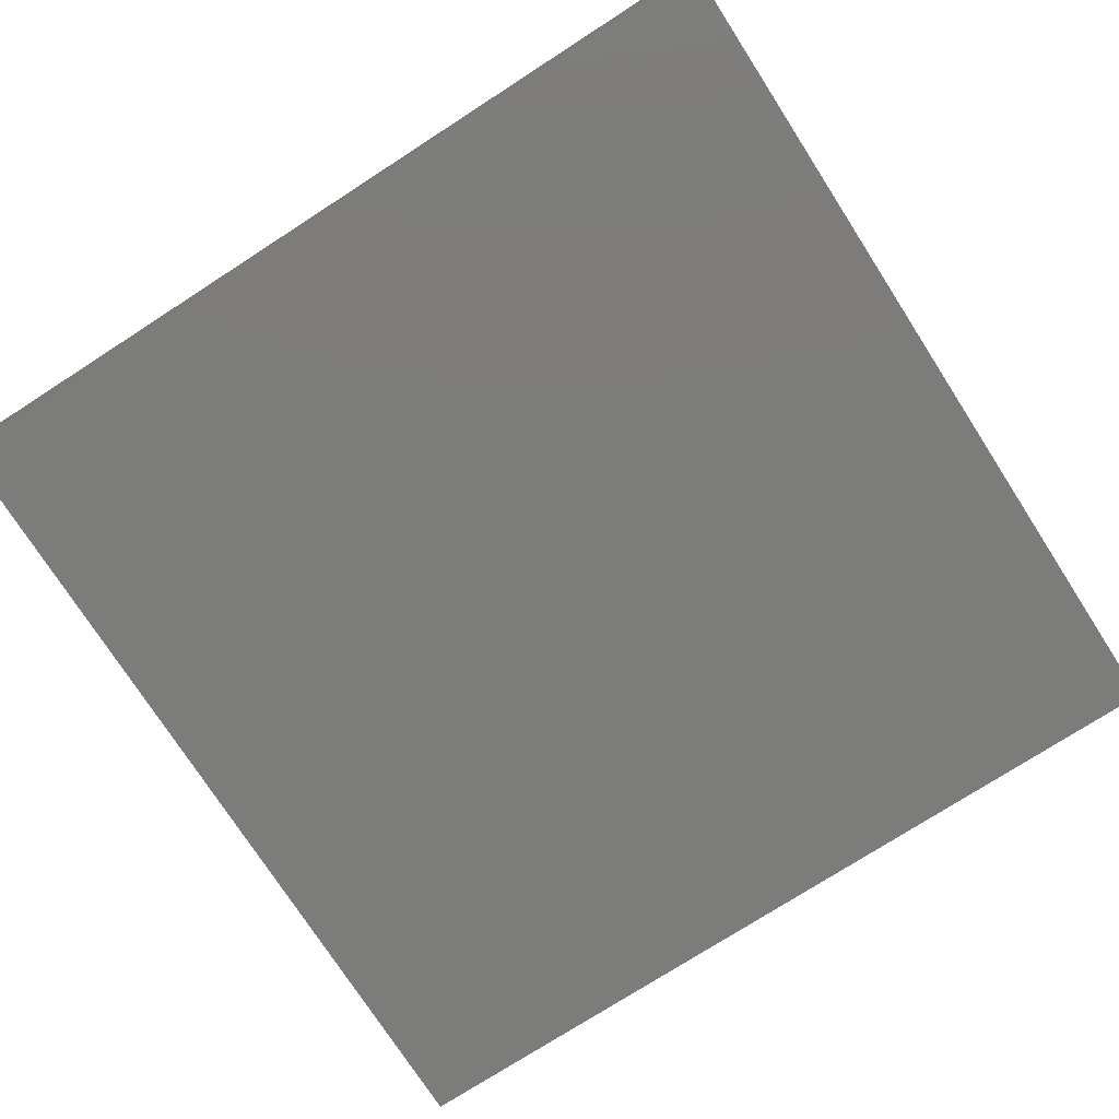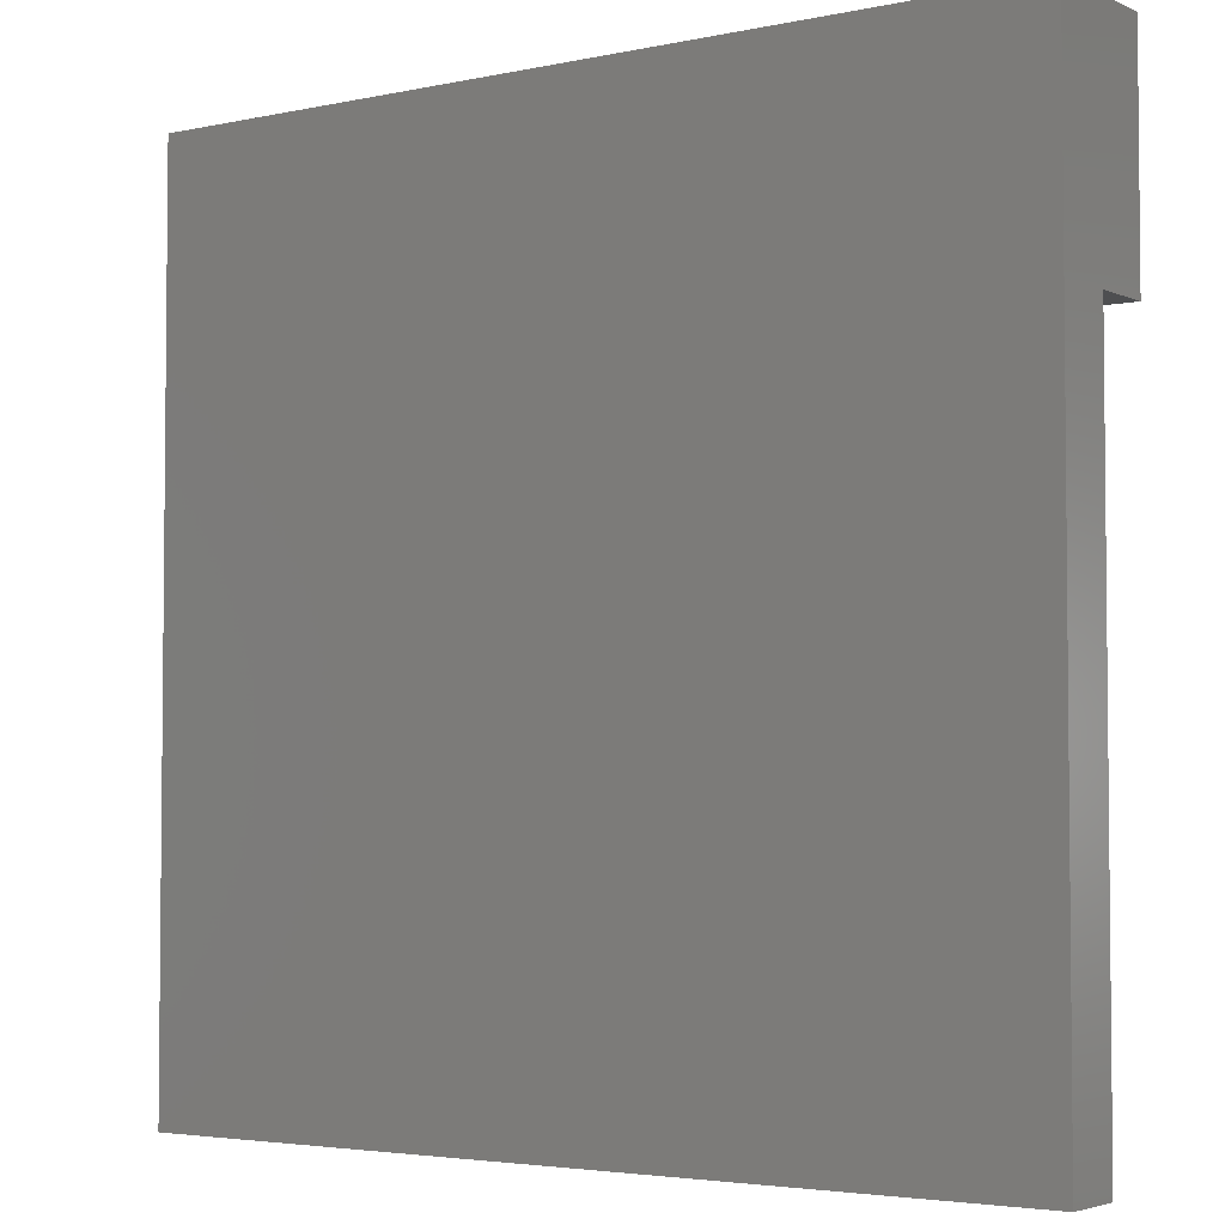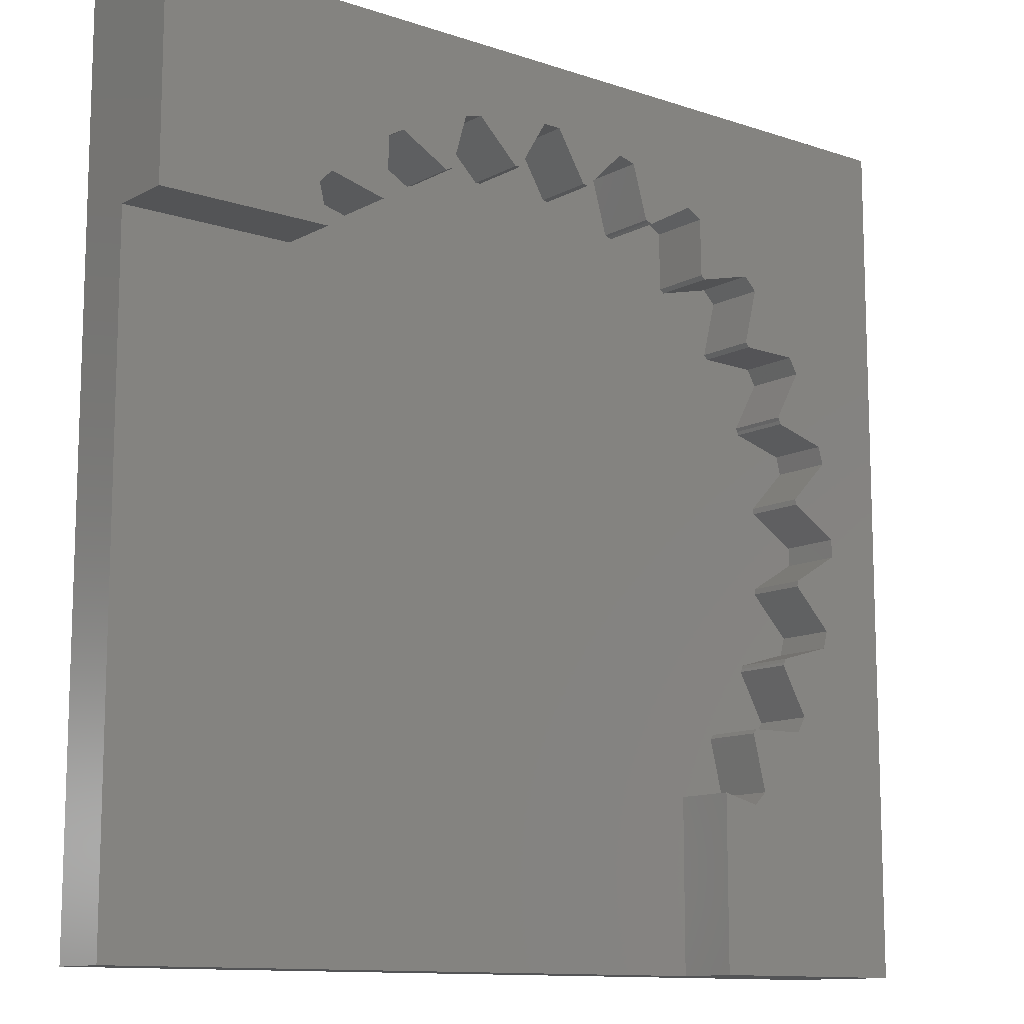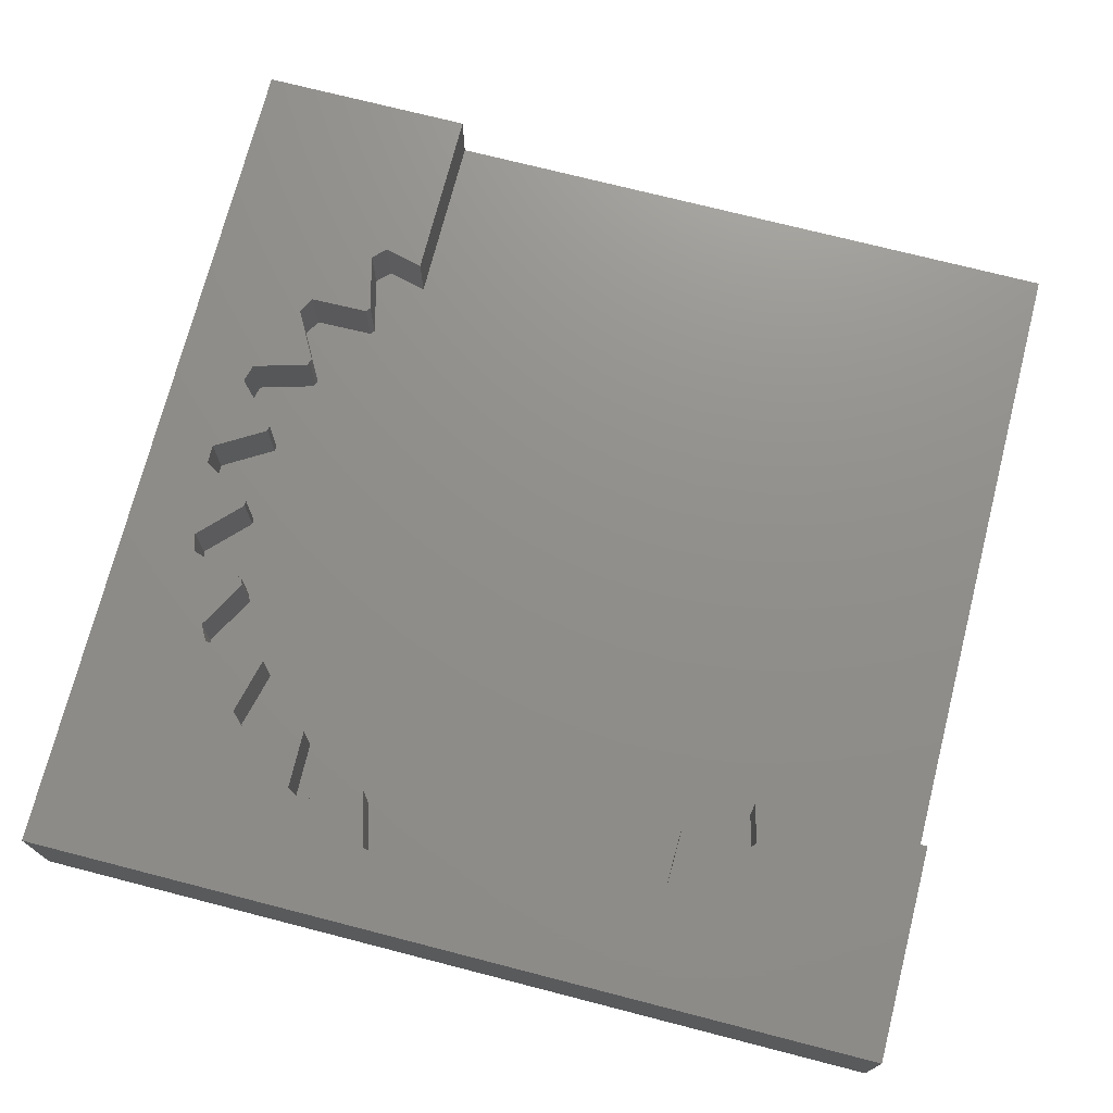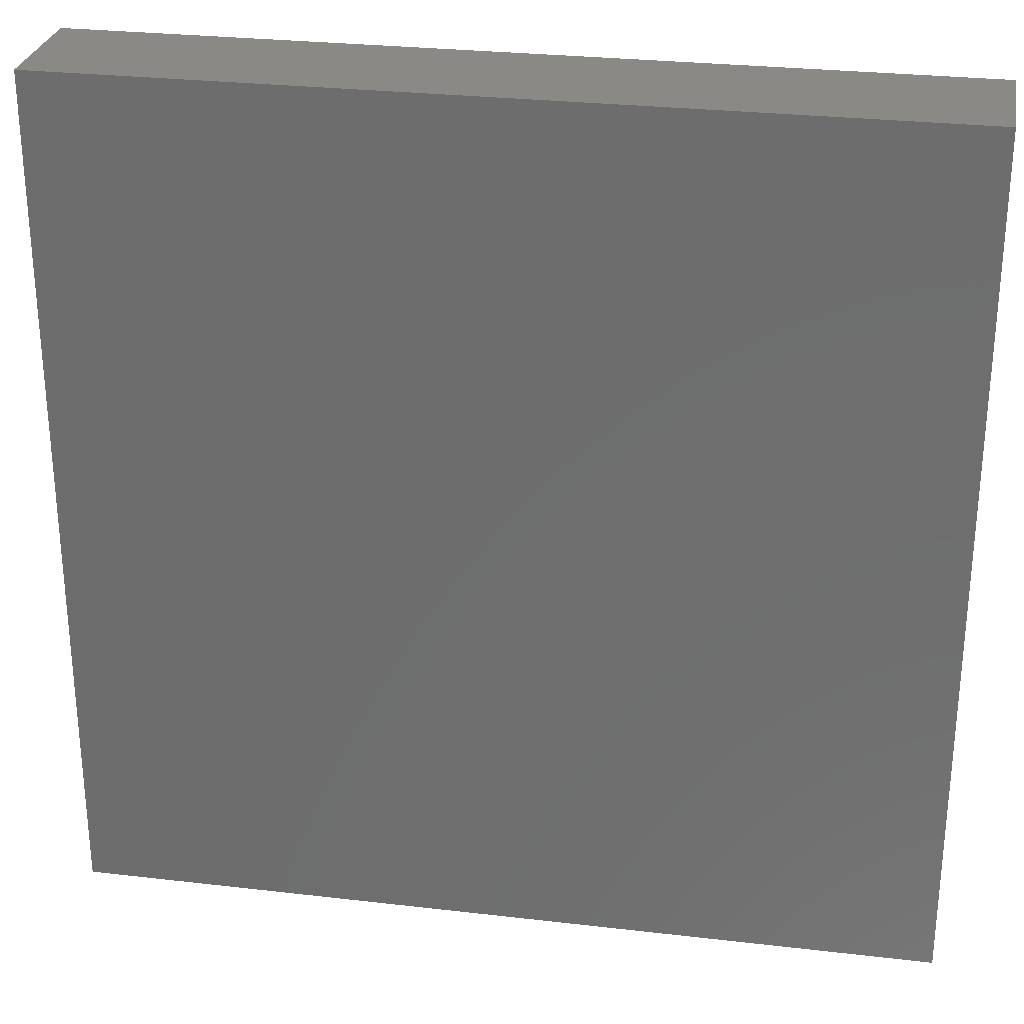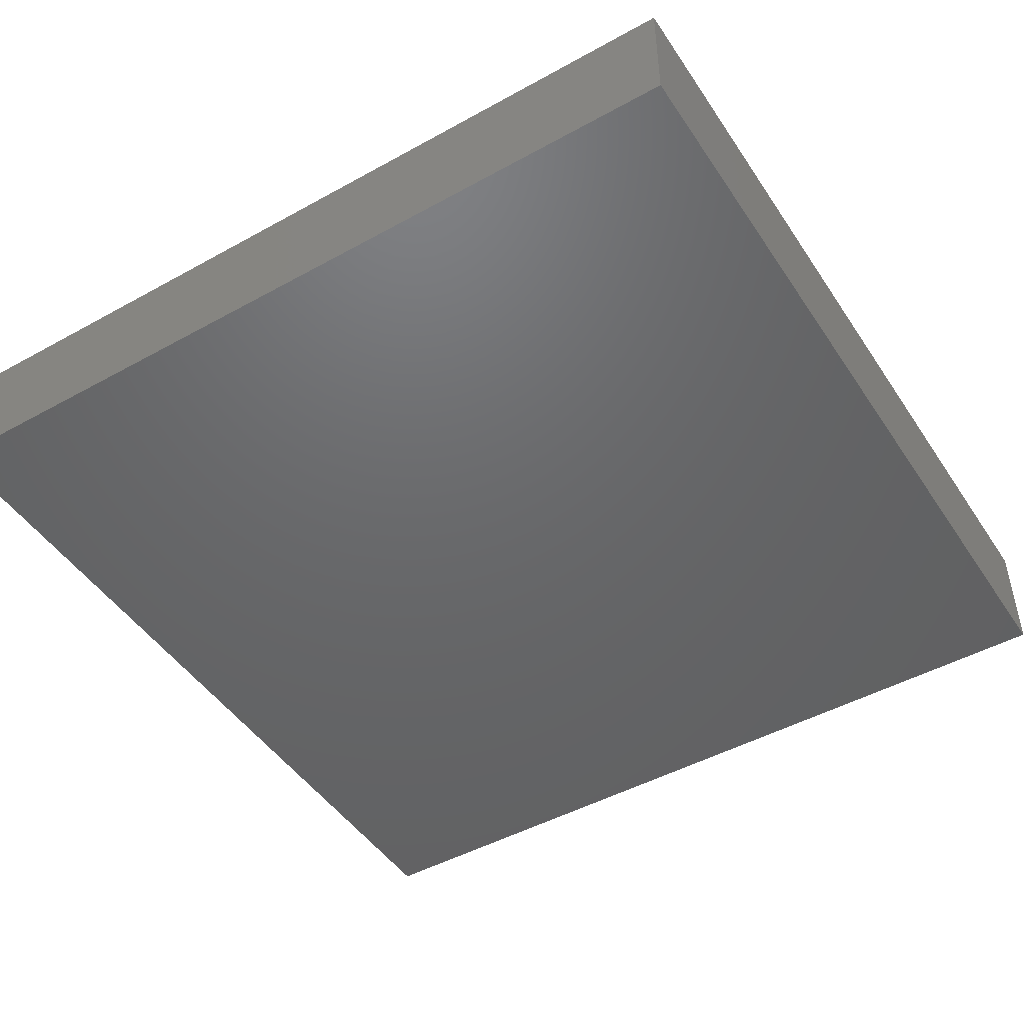
<metadata>
{"format":"stl","ext":"stl","renderer":"f3d","projection":"perspective","resolution":1024,"background":"white","views":[{"elev":-75.4,"azim":-147.2,"up":"+Z"},{"elev":-3.7,"azim":-144.6,"up":"+Y"},{"elev":-11.8,"azim":-38.7,"up":"+Y"},{"elev":73.0,"azim":-165.6,"up":"+Z"},{"elev":28.2,"azim":-170.0,"up":"+Y"},{"elev":-47.2,"azim":122.0,"up":"+Z"}]}
</metadata>
<code>
# stl→obj: 124 verts, 244 faces
v -14 14 0
v -14 7 2
v -14 14 4
v -14 -14 0
v -14 -14 2
v -14 7 4
v 8.354 -6.292 4
v 8.697 -8.273 4
v 10.24 -6.26 4
v 8.238 -6.434 4
v 9.701 -4.018 4
v 11.51 -3.396 4
v 9.735 -3.904 4
v 10.54 -5.74 4
v 9.645 -4.123 4
v 10.36 -1.459 4
v 12 -0.3 4
v 10.37 -1.275 4
v 11.67 -2.816 4
v 14 14 4
v 12 0.3 4
v 14 -14 4
v 11.67 2.816 4
v 11.51 3.396 4
v 10.54 5.74 4
v 10.24 6.26 4
v 8.697 8.273 4
v 8.273 8.697 4
v 6.26 10.24 4
v 6.292 8.354 4
v 6.434 8.238 4
v 5.74 10.54 4
v 4.018 9.701 4
v 4.123 9.645 4
v 3.396 11.51 4
v 3.904 9.735 4
v 2.816 11.67 4
v 0.3 12 4
v 1.459 10.36 4
v 1.275 10.37 4
v -0.3 12 4
v -1.459 10.36 4
v -1.275 10.37 4
v -2.816 11.67 4
v -3.396 11.51 4
v -4.018 9.701 4
v -3.904 9.735 4
v -5.74 10.54 4
v -4.123 9.645 4
v -8.273 8.697 4
v -6.292 8.354 4
v -6.26 10.24 4
v -6.434 8.238 4
v -8.697 8.273 4
v 8.273 -8.697 4
v 7 -14 4
v 7 -8.379 4
v 10.36 1.459 4
v 10.37 1.275 4
v 9.701 4.018 4
v 9.735 3.904 4
v 9.645 4.123 4
v 8.354 6.292 4
v 8.238 6.434 4
v -8.379 7 4
v 14 14 0
v 14 -14 0
v 7 -14 2
v 7 -8.379 2
v -8.379 7 2
v 10.24 6.26 2
v 9.645 4.123 2
v 10.54 5.74 2
v 10.37 1.275 2
v 8.238 6.434 2
v 10.37 -1.275 2
v 8.354 6.292 2
v 9.735 3.904 2
v 11.67 2.816 2
v 11.51 3.396 2
v 10.36 1.459 2
v 12 -0.3 2
v 12 0.3 2
v 9.735 -3.904 2
v 11.67 -2.816 2
v 10.36 -1.459 2
v 11.51 -3.396 2
v 9.701 4.018 2
v 9.645 -4.123 2
v 9.701 -4.018 2
v 10.24 -6.26 2
v 10.54 -5.74 2
v 8.354 -6.292 2
v 8.238 -6.434 2
v -8.273 8.697 2
v -8.697 8.273 2
v 8.273 8.697 2
v 8.697 8.273 2
v -6.434 8.238 2
v 6.434 8.238 2
v 1.275 10.37 2
v 6.292 8.354 2
v 4.123 9.645 2
v 6.26 10.24 2
v 5.74 10.54 2
v 3.904 9.735 2
v 4.018 9.701 2
v 2.816 11.67 2
v 3.396 11.51 2
v 1.459 10.36 2
v -1.275 10.37 2
v 0.3 12 2
v -0.3 12 2
v -1.459 10.36 2
v -3.904 9.735 2
v -2.816 11.67 2
v -3.396 11.51 2
v -4.123 9.645 2
v -4.018 9.701 2
v -6.26 10.24 2
v -5.74 10.54 2
v -6.292 8.354 2
v 8.697 -8.273 2
v 8.273 -8.697 2
f 1 2 3
f 4 2 1
f 2 4 5
f 3 2 6
f 7 8 9
f 8 7 10
f 11 12 13
f 12 11 14
f 14 11 15
f 16 17 18
f 17 16 19
f 20 21 22
f 20 23 21
f 20 24 23
f 20 25 24
f 20 26 25
f 20 27 26
f 20 28 27
f 29 28 20
f 30 28 29
f 28 30 31
f 20 32 29
f 32 33 34
f 35 33 32
f 33 35 36
f 20 35 32
f 20 37 35
f 38 39 37
f 39 38 40
f 20 38 37
f 20 41 38
f 41 42 43
f 41 44 42
f 3 41 20
f 45 46 47
f 48 46 45
f 46 48 49
f 50 51 52
f 51 50 53
f 50 3 54
f 52 3 50
f 48 3 52
f 45 3 48
f 44 3 45
f 41 3 44
f 17 22 21
f 19 22 17
f 12 22 19
f 14 22 12
f 9 22 14
f 8 22 9
f 55 22 8
f 56 55 57
f 55 56 22
f 58 21 23
f 21 58 59
f 60 24 25
f 24 60 61
f 60 25 62
f 27 63 26
f 63 27 64
f 6 54 3
f 54 6 65
f 22 66 20
f 66 22 67
f 66 3 20
f 3 66 1
f 4 66 67
f 66 4 1
f 5 4 68
f 68 22 56
f 68 67 22
f 67 68 4
f 68 57 69
f 57 68 56
f 2 65 6
f 65 2 70
f 71 72 73
f 74 75 76
f 77 72 71
f 78 79 80
f 77 74 72
f 79 78 81
f 74 82 83
f 74 76 82
f 78 74 81
f 72 74 78
f 84 85 86
f 85 84 87
f 75 74 77
f 72 78 88
f 76 89 86
f 86 89 84
f 84 89 90
f 89 91 92
f 89 93 91
f 94 76 75
f 76 94 89
f 89 94 93
f 95 96 70
f 97 75 98
f 99 94 75
f 100 75 97
f 99 75 100
f 94 99 69
f 101 100 102
f 103 104 105
f 104 103 102
f 101 102 103
f 106 103 107
f 101 103 106
f 108 106 109
f 106 108 110
f 101 106 110
f 100 101 99
f 111 101 112
f 111 112 113
f 99 101 111
f 99 111 114
f 115 114 116
f 115 116 117
f 99 114 115
f 118 115 119
f 99 115 118
f 120 118 121
f 118 120 122
f 99 118 122
f 70 69 99
f 70 99 95
f 5 69 70
f 5 70 2
f 69 5 68
f 69 123 94
f 123 69 124
f 124 57 55
f 57 124 69
f 124 8 123
f 8 124 55
f 123 10 94
f 10 123 8
f 94 7 93
f 7 94 10
f 91 7 9
f 7 91 93
f 91 14 92
f 14 91 9
f 92 15 89
f 15 92 14
f 89 11 90
f 11 89 15
f 90 13 84
f 13 90 11
f 87 13 12
f 13 87 84
f 87 19 85
f 19 87 12
f 85 16 86
f 16 85 19
f 86 18 76
f 18 86 16
f 82 18 17
f 18 82 76
f 82 21 83
f 21 82 17
f 74 21 59
f 21 74 83
f 74 58 81
f 58 74 59
f 81 23 79
f 23 81 58
f 79 24 80
f 24 79 23
f 78 24 61
f 24 78 80
f 78 60 88
f 60 78 61
f 88 62 72
f 62 88 60
f 72 25 73
f 25 72 62
f 73 26 71
f 26 73 25
f 77 26 63
f 26 77 71
f 77 64 75
f 64 77 63
f 75 27 98
f 27 75 64
f 98 28 97
f 28 98 27
f 100 28 31
f 28 100 97
f 102 31 30
f 31 102 100
f 102 29 104
f 29 102 30
f 105 29 32
f 29 105 104
f 103 32 34
f 32 103 105
f 107 34 33
f 34 107 103
f 106 33 36
f 33 106 107
f 106 35 109
f 35 106 36
f 108 35 37
f 35 108 109
f 110 37 39
f 37 110 108
f 101 39 40
f 39 101 110
f 101 38 112
f 38 101 40
f 113 38 41
f 38 113 112
f 43 113 41
f 113 43 111
f 114 43 42
f 43 114 111
f 116 42 44
f 42 116 114
f 117 44 45
f 44 117 116
f 47 117 45
f 117 47 115
f 119 47 46
f 47 119 115
f 118 46 49
f 46 118 119
f 121 49 48
f 49 121 118
f 120 48 52
f 48 120 121
f 51 120 52
f 120 51 122
f 99 51 53
f 51 99 122
f 95 53 50
f 53 95 99
f 54 95 50
f 95 54 96
f 65 96 54
f 96 65 70

</code>
